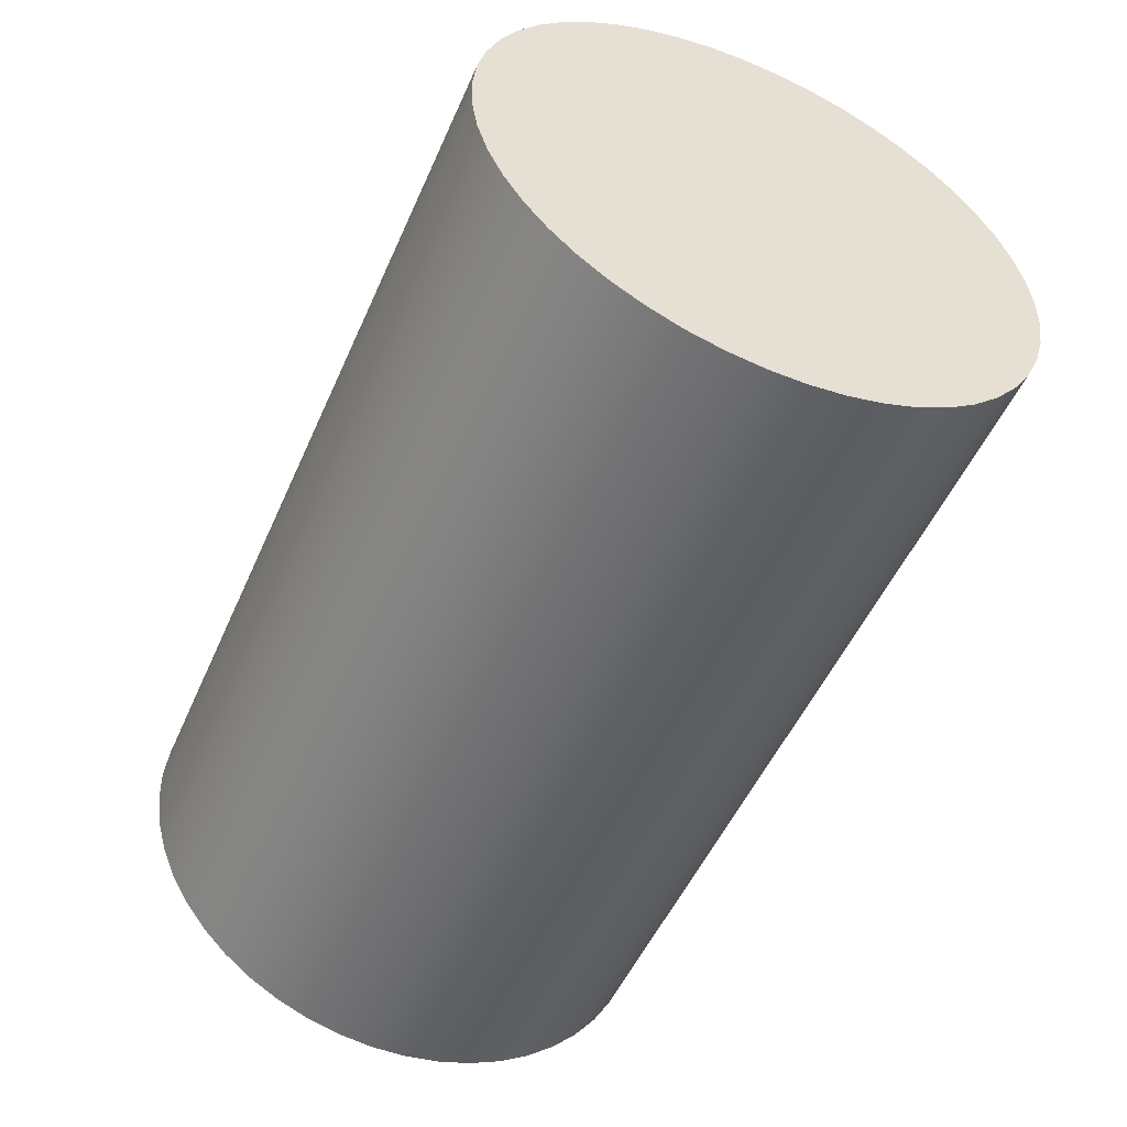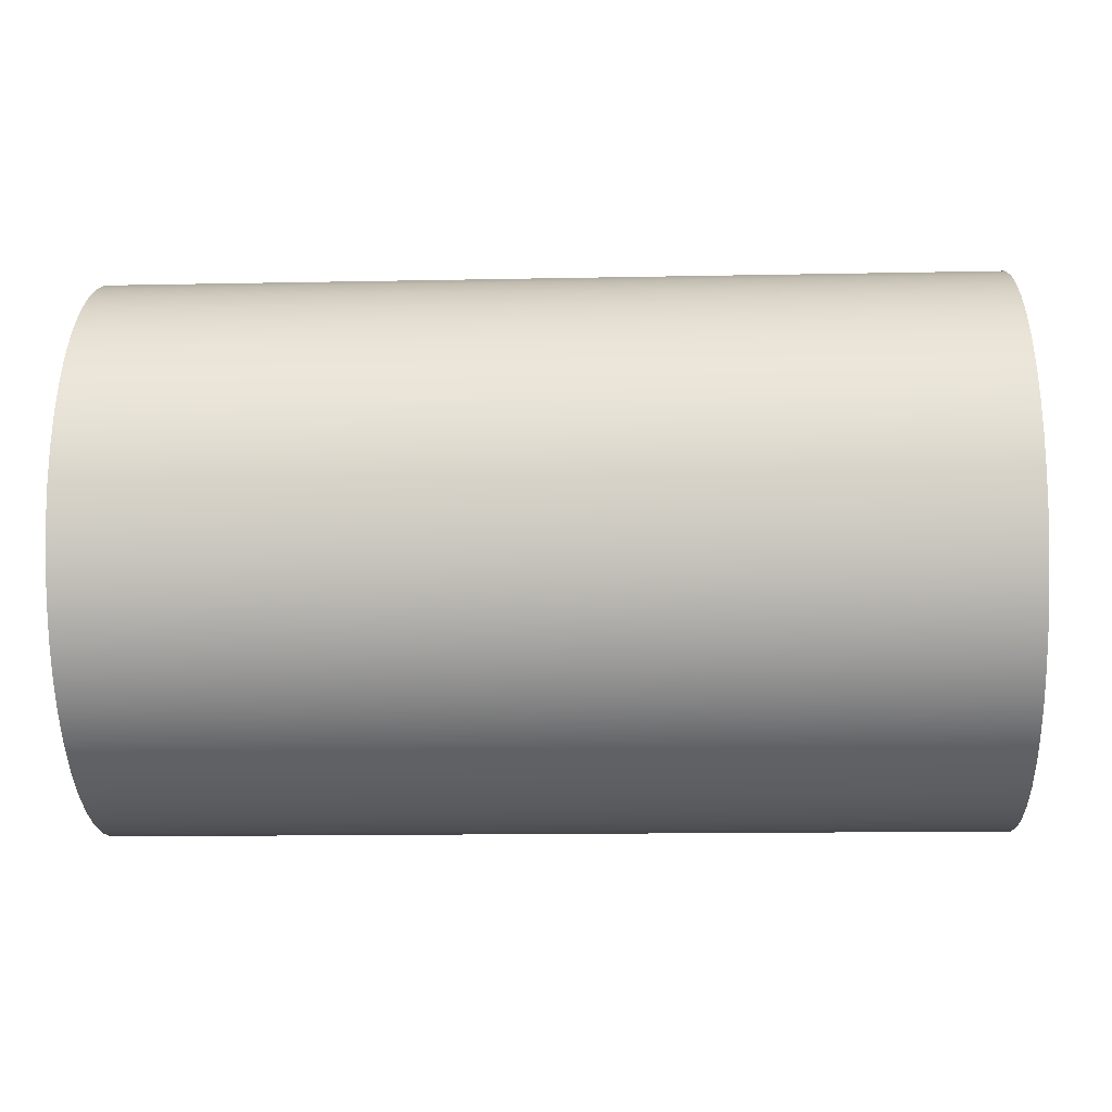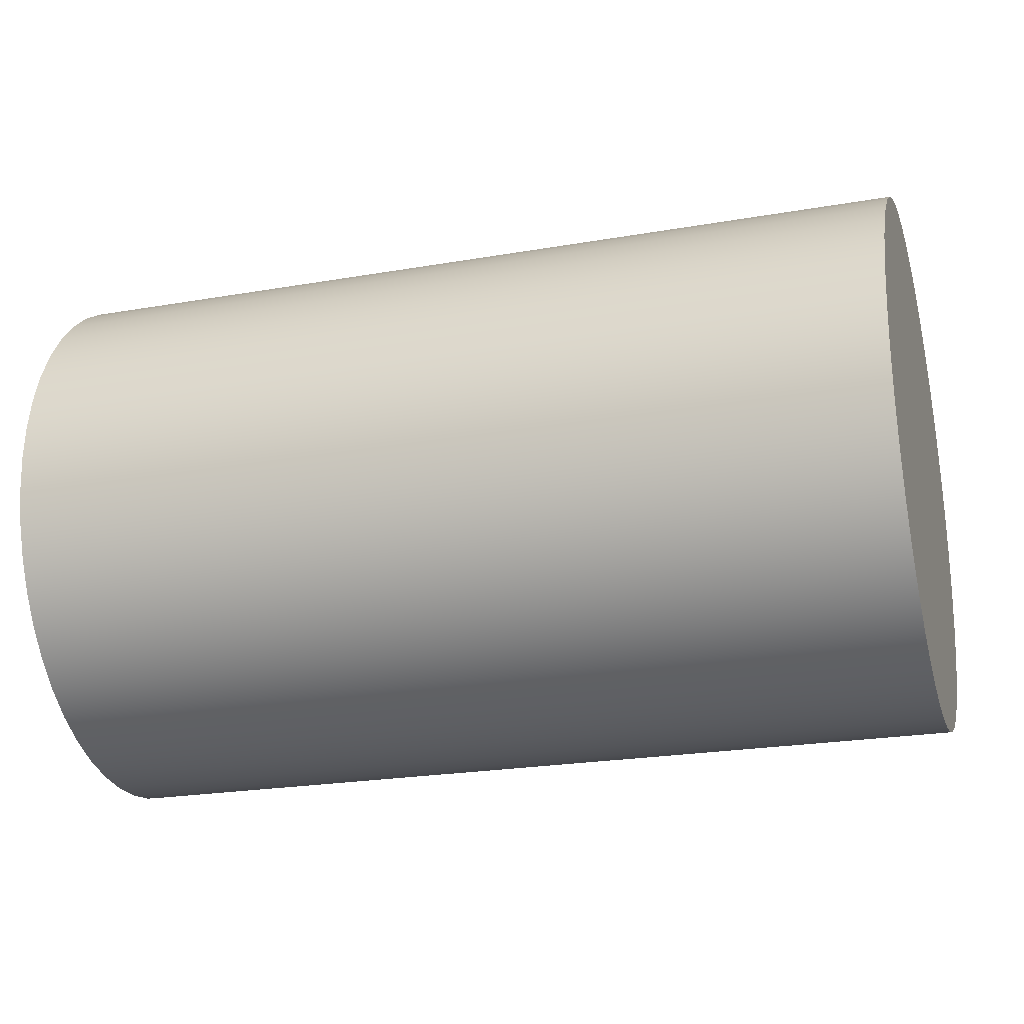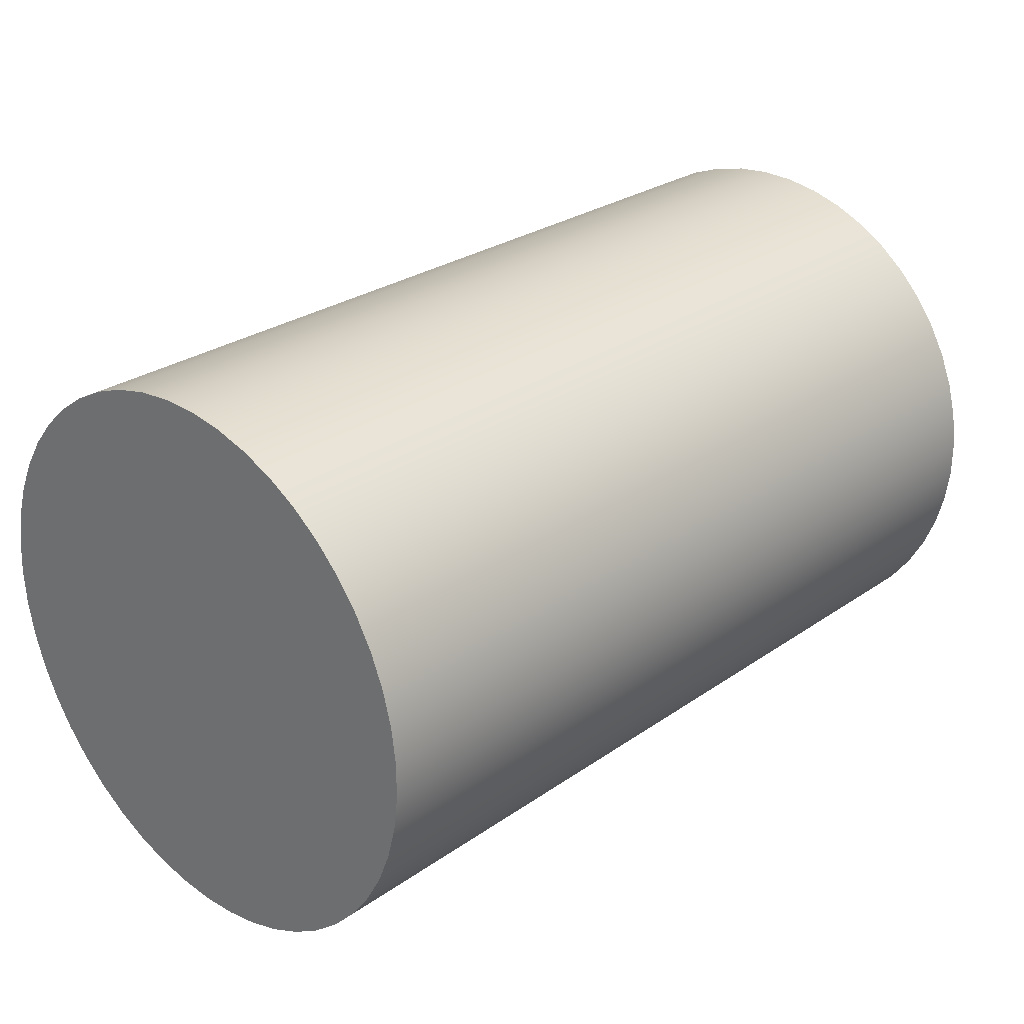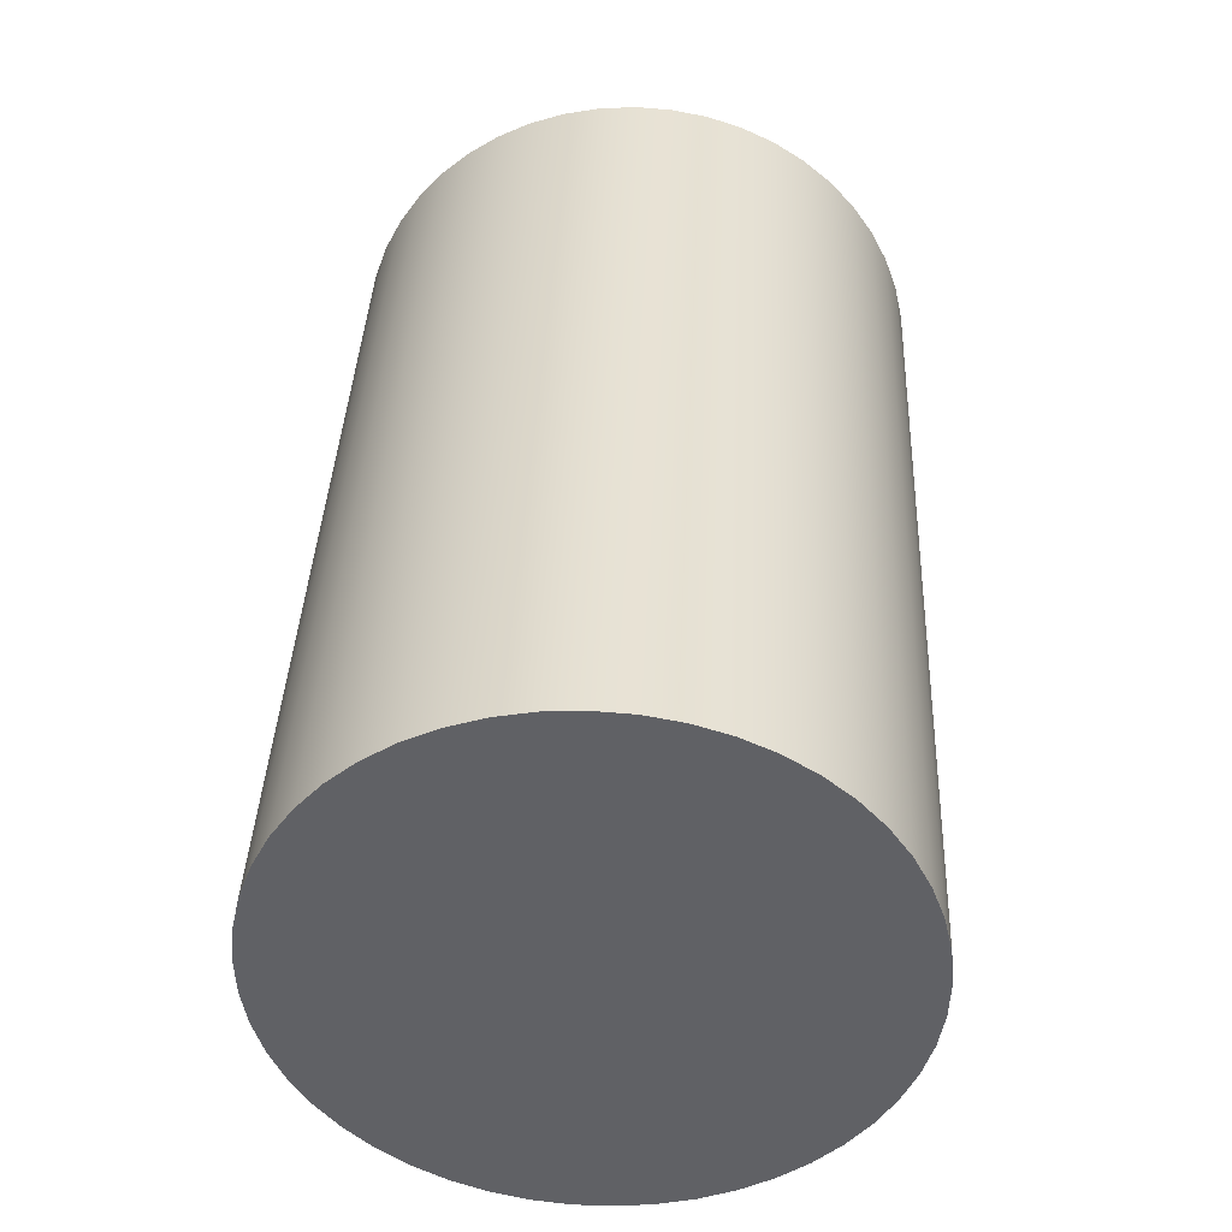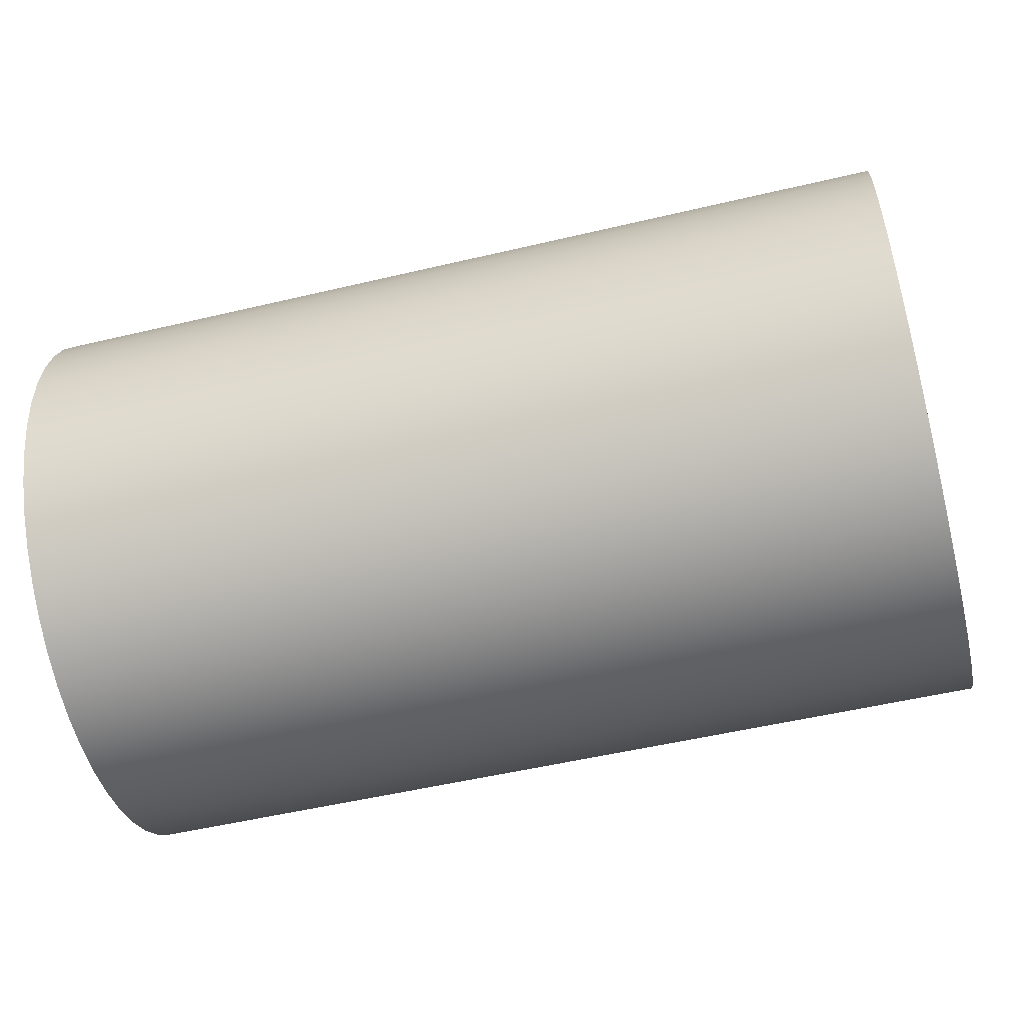
<metadata>
{"format":"obj","ext":"obj","renderer":"f3d","projection":"perspective","resolution":1024,"background":"white","views":[{"elev":-51.6,"azim":-113.4,"up":"+Z"},{"elev":-14.6,"azim":2.5,"up":"+Y"},{"elev":-23.2,"azim":16.4,"up":"+Y"},{"elev":27.3,"azim":133.1,"up":"+Y"},{"elev":39.3,"azim":-87.5,"up":"+Z"},{"elev":-51.9,"azim":-165.6,"up":"+Y"}]}
</metadata>
<code>
v -0.4 -3.062e-17 0.25
v -0.4 0.03197 0.2479
v -0.4 0.06341 0.2418
v -0.4 0.09382 0.2317
v -0.4 0.1227 0.2178
v -0.4 0.1495 0.2004
v -0.4 0.1739 0.1796
v -0.4 0.1955 0.1559
v -0.4 0.2138 0.1296
v -0.4 0.2286 0.1012
v -0.4 0.2397 0.07113
v -0.4 0.2468 0.0399
v -0.4 0.2499 0.008013
v -0.4 0.2488 -0.02401
v -0.4 0.2437 -0.05563
v -0.4 0.2346 -0.08634
v -0.4 0.2216 -0.1156
v -0.4 0.205 -0.143
v -0.4 0.1851 -0.1681
v -0.4 0.1621 -0.1904
v -0.4 0.1364 -0.2095
v -0.4 0.1085 -0.2252
v -0.4 0.07878 -0.2373
v -0.4 0.04779 -0.2454
v -0.4 0.01602 -0.2495
v -0.4 -0.01602 -0.2495
v -0.4 -0.04779 -0.2454
v -0.4 -0.07878 -0.2373
v -0.4 -0.1085 -0.2252
v -0.4 -0.1364 -0.2095
v -0.4 -0.1621 -0.1904
v -0.4 -0.1851 -0.1681
v -0.4 -0.205 -0.143
v -0.4 -0.2216 -0.1156
v -0.4 -0.2346 -0.08634
v -0.4 -0.2437 -0.05563
v -0.4 -0.2488 -0.02401
v -0.4 -0.2499 0.008013
v -0.4 -0.2468 0.0399
v -0.4 -0.2397 0.07113
v -0.4 -0.2286 0.1012
v -0.4 -0.2138 0.1296
v -0.4 -0.1955 0.1559
v -0.4 -0.1739 0.1796
v -0.4 -0.1495 0.2004
v -0.4 -0.1227 0.2178
v -0.4 -0.09382 0.2317
v -0.4 -0.06341 0.2418
v -0.4 -0.03197 0.2479
v -0.4 -3.062e-17 0.25
v -0.4 -0.03197 0.2479
v -0.4 -0.06341 0.2418
v -0.4 -0.09382 0.2317
v -0.4 -0.1227 0.2178
v -0.4 -0.1495 0.2004
v -0.4 -0.1739 0.1796
v -0.4 -0.1955 0.1559
v -0.4 -0.2138 0.1296
v -0.4 -0.2286 0.1012
v -0.4 -0.2397 0.07113
v -0.4 -0.2468 0.0399
v -0.4 -0.2499 0.008013
v -0.4 -0.2488 -0.02401
v -0.4 -0.2437 -0.05563
v -0.4 -0.2346 -0.08634
v -0.4 -0.2216 -0.1156
v -0.4 -0.205 -0.143
v -0.4 -0.1851 -0.1681
v -0.4 -0.1621 -0.1904
v -0.4 -0.1364 -0.2095
v -0.4 -0.1085 -0.2252
v -0.4 -0.07878 -0.2373
v -0.4 -0.04779 -0.2454
v -0.4 -0.01602 -0.2495
v -0.4 0.01602 -0.2495
v -0.4 0.04779 -0.2454
v -0.4 0.07878 -0.2373
v -0.4 0.1085 -0.2252
v -0.4 0.1364 -0.2095
v -0.4 0.1621 -0.1904
v -0.4 0.1851 -0.1681
v -0.4 0.205 -0.143
v -0.4 0.2216 -0.1156
v -0.4 0.2346 -0.08634
v -0.4 0.2437 -0.05563
v -0.4 0.2488 -0.02401
v -0.4 0.2499 0.008013
v -0.4 0.2468 0.0399
v -0.4 0.2397 0.07113
v -0.4 0.2286 0.1012
v -0.4 0.2138 0.1296
v -0.4 0.1955 0.1559
v -0.4 0.1739 0.1796
v -0.4 0.1495 0.2004
v -0.4 0.1227 0.2178
v -0.4 0.09382 0.2317
v -0.4 0.06341 0.2418
v -0.4 0.03197 0.2479
v 0.4 -3.062e-17 0.25
v 0.4 0.03197 0.2479
v 0.4 0.06341 0.2418
v 0.4 0.09382 0.2317
v 0.4 0.1227 0.2178
v 0.4 0.1495 0.2004
v 0.4 0.1739 0.1796
v 0.4 0.1955 0.1559
v 0.4 0.2138 0.1296
v 0.4 0.2286 0.1012
v 0.4 0.2397 0.07113
v 0.4 0.2468 0.0399
v 0.4 0.2499 0.008013
v 0.4 0.2488 -0.02401
v 0.4 0.2437 -0.05563
v 0.4 0.2346 -0.08634
v 0.4 0.2216 -0.1156
v 0.4 0.205 -0.143
v 0.4 0.1851 -0.1681
v 0.4 0.1621 -0.1904
v 0.4 0.1364 -0.2095
v 0.4 0.1085 -0.2252
v 0.4 0.07878 -0.2373
v 0.4 0.04779 -0.2454
v 0.4 0.01602 -0.2495
v 0.4 -0.01602 -0.2495
v 0.4 -0.04779 -0.2454
v 0.4 -0.07878 -0.2373
v 0.4 -0.1085 -0.2252
v 0.4 -0.1364 -0.2095
v 0.4 -0.1621 -0.1904
v 0.4 -0.1851 -0.1681
v 0.4 -0.205 -0.143
v 0.4 -0.2216 -0.1156
v 0.4 -0.2346 -0.08634
v 0.4 -0.2437 -0.05563
v 0.4 -0.2488 -0.02401
v 0.4 -0.2499 0.008013
v 0.4 -0.2468 0.0399
v 0.4 -0.2397 0.07113
v 0.4 -0.2286 0.1012
v 0.4 -0.2138 0.1296
v 0.4 -0.1955 0.1559
v 0.4 -0.1739 0.1796
v 0.4 -0.1495 0.2004
v 0.4 -0.1227 0.2178
v 0.4 -0.09382 0.2317
v 0.4 -0.06341 0.2418
v 0.4 -0.03197 0.2479
v -0.4 -3.062e-17 0.25
v 0.4 -3.062e-17 0.25
v 0.4 -3.062e-17 0.25
v 0.4 -0.03197 0.2479
v 0.4 -0.06341 0.2418
v 0.4 -0.09382 0.2317
v 0.4 -0.1227 0.2178
v 0.4 -0.1495 0.2004
v 0.4 -0.1739 0.1796
v 0.4 -0.1955 0.1559
v 0.4 -0.2138 0.1296
v 0.4 -0.2286 0.1012
v 0.4 -0.2397 0.07113
v 0.4 -0.2468 0.0399
v 0.4 -0.2499 0.008013
v 0.4 -0.2488 -0.02401
v 0.4 -0.2437 -0.05563
v 0.4 -0.2346 -0.08634
v 0.4 -0.2216 -0.1156
v 0.4 -0.205 -0.143
v 0.4 -0.1851 -0.1681
v 0.4 -0.1621 -0.1904
v 0.4 -0.1364 -0.2095
v 0.4 -0.1085 -0.2252
v 0.4 -0.07878 -0.2373
v 0.4 -0.04779 -0.2454
v 0.4 -0.01602 -0.2495
v 0.4 0.01602 -0.2495
v 0.4 0.04779 -0.2454
v 0.4 0.07878 -0.2373
v 0.4 0.1085 -0.2252
v 0.4 0.1364 -0.2095
v 0.4 0.1621 -0.1904
v 0.4 0.1851 -0.1681
v 0.4 0.205 -0.143
v 0.4 0.2216 -0.1156
v 0.4 0.2346 -0.08634
v 0.4 0.2437 -0.05563
v 0.4 0.2488 -0.02401
v 0.4 0.2499 0.008013
v 0.4 0.2468 0.0399
v 0.4 0.2397 0.07113
v 0.4 0.2286 0.1012
v 0.4 0.2138 0.1296
v 0.4 0.1955 0.1559
v 0.4 0.1739 0.1796
v 0.4 0.1495 0.2004
v 0.4 0.1227 0.2178
v 0.4 0.09382 0.2317
v 0.4 0.06341 0.2418
v 0.4 0.03197 0.2479
f 2 25 1
f 1 25 26
f 1 26 49
f 49 26 27
f 49 27 48
f 48 27 28
f 48 28 47
f 47 28 29
f 47 29 46
f 46 29 30
f 46 30 45
f 45 30 31
f 45 31 44
f 44 31 32
f 44 32 43
f 43 32 33
f 43 33 42
f 42 33 34
f 42 34 41
f 41 34 35
f 41 35 40
f 40 35 36
f 40 36 39
f 39 36 37
f 39 37 38
f 25 2 24
f 24 2 3
f 24 3 23
f 23 3 4
f 23 4 22
f 22 4 5
f 22 5 21
f 21 5 6
f 21 6 20
f 20 6 7
f 20 7 19
f 19 7 8
f 19 8 18
f 18 8 9
f 18 9 17
f 17 9 10
f 17 10 16
f 16 10 11
f 16 11 15
f 15 11 12
f 15 12 14
f 14 12 13
f 51 147 50
f 50 147 149
f 148 99 98
f 98 99 100
f 98 100 97
f 97 100 101
f 97 101 96
f 96 101 102
f 96 102 95
f 95 102 103
f 95 103 94
f 94 103 104
f 94 104 93
f 93 104 105
f 93 105 92
f 92 105 106
f 92 106 91
f 91 106 107
f 91 107 90
f 90 107 108
f 90 108 89
f 89 108 109
f 89 109 88
f 88 109 110
f 88 110 87
f 87 110 111
f 87 111 86
f 86 111 112
f 86 112 85
f 85 112 113
f 85 113 84
f 84 113 114
f 84 114 83
f 83 114 115
f 83 115 82
f 82 115 116
f 82 116 81
f 81 116 117
f 81 117 80
f 80 117 118
f 80 118 79
f 79 118 119
f 79 119 78
f 78 119 120
f 78 120 77
f 77 120 121
f 77 121 76
f 76 121 122
f 76 122 75
f 75 122 123
f 75 123 74
f 74 123 124
f 74 124 73
f 73 124 125
f 73 125 72
f 72 125 126
f 72 126 71
f 71 126 127
f 71 127 70
f 70 127 128
f 70 128 69
f 69 128 129
f 69 129 68
f 68 129 130
f 68 130 67
f 67 130 131
f 67 131 66
f 66 131 132
f 66 132 65
f 65 132 133
f 65 133 64
f 64 133 134
f 64 134 63
f 63 134 135
f 63 135 62
f 62 135 136
f 62 136 61
f 61 136 137
f 61 137 60
f 60 137 138
f 60 138 59
f 59 138 139
f 59 139 58
f 58 139 140
f 58 140 57
f 57 140 141
f 57 141 56
f 56 141 142
f 56 142 55
f 55 142 143
f 55 143 54
f 54 143 144
f 54 144 53
f 53 144 145
f 53 145 52
f 52 145 146
f 52 146 51
f 51 146 147
f 151 174 150
f 150 174 175
f 150 175 198
f 198 175 176
f 198 176 197
f 197 176 177
f 197 177 196
f 196 177 178
f 196 178 195
f 195 178 179
f 195 179 194
f 194 179 180
f 194 180 193
f 193 180 181
f 193 181 192
f 192 181 182
f 192 182 191
f 191 182 183
f 191 183 190
f 190 183 184
f 190 184 189
f 189 184 185
f 189 185 188
f 188 185 186
f 188 186 187
f 174 151 173
f 173 151 152
f 173 152 172
f 172 152 153
f 172 153 171
f 171 153 154
f 171 154 170
f 170 154 155
f 170 155 169
f 169 155 156
f 169 156 168
f 168 156 157
f 168 157 167
f 167 157 158
f 167 158 166
f 166 158 159
f 166 159 165
f 165 159 160
f 165 160 164
f 164 160 161
f 164 161 163
f 163 161 162

</code>
